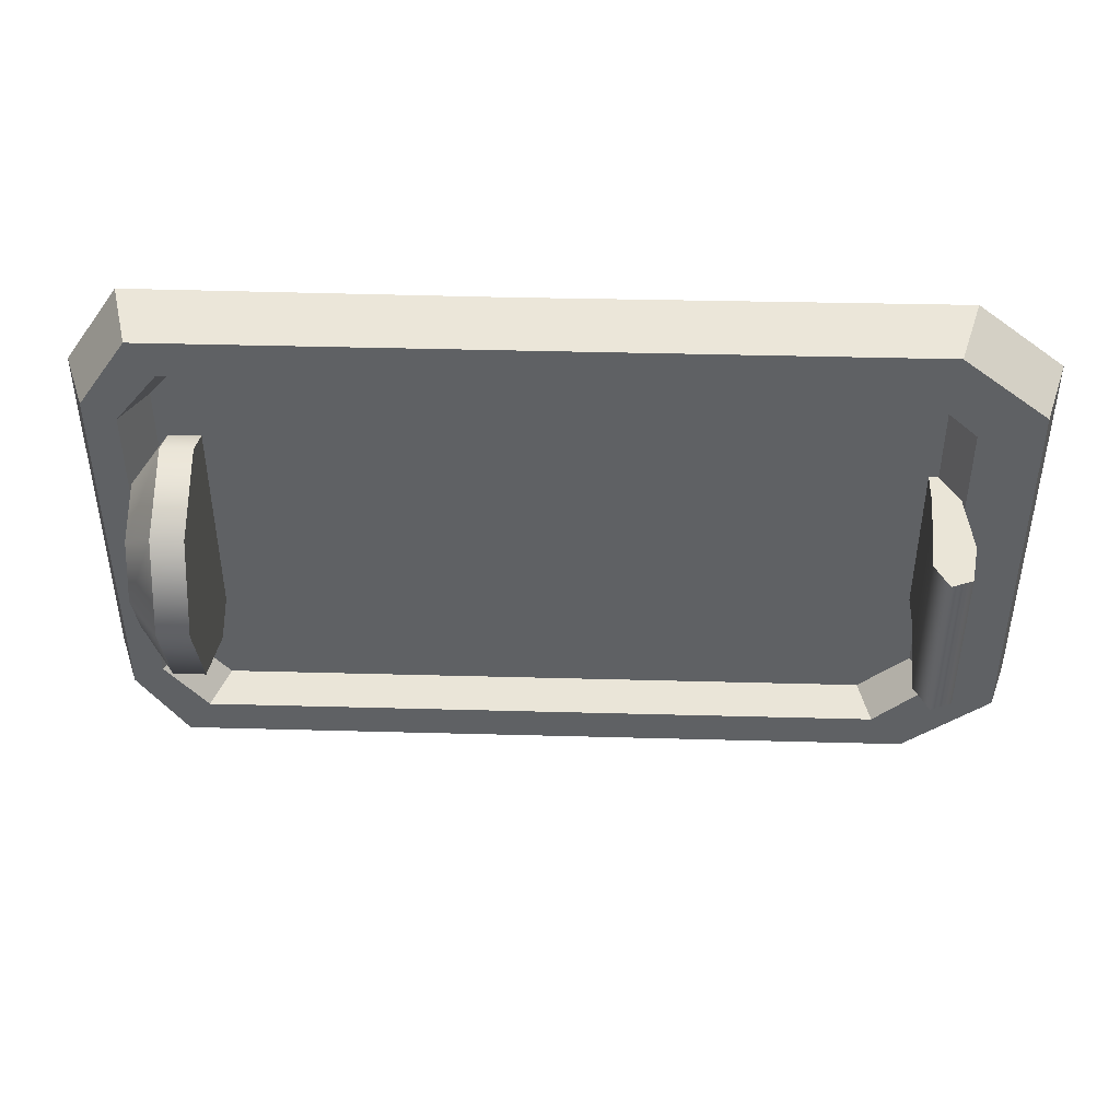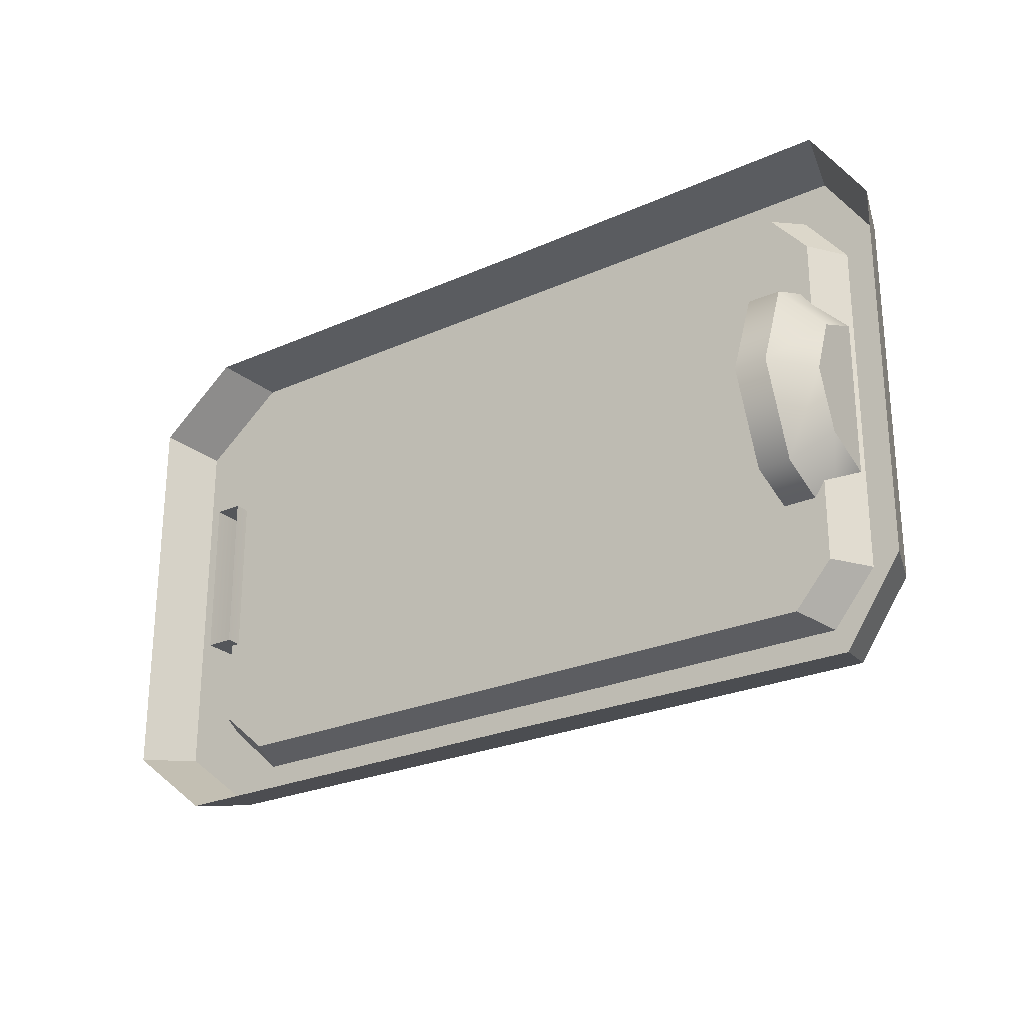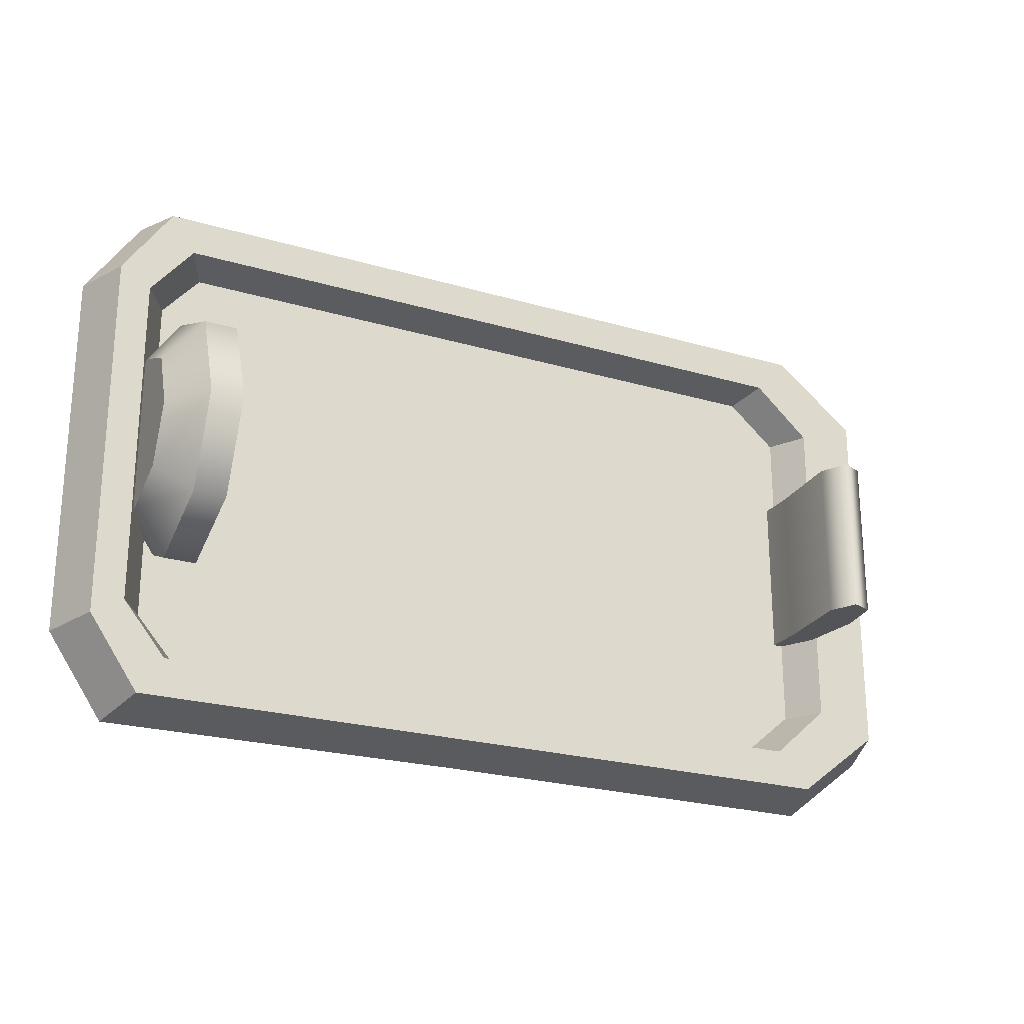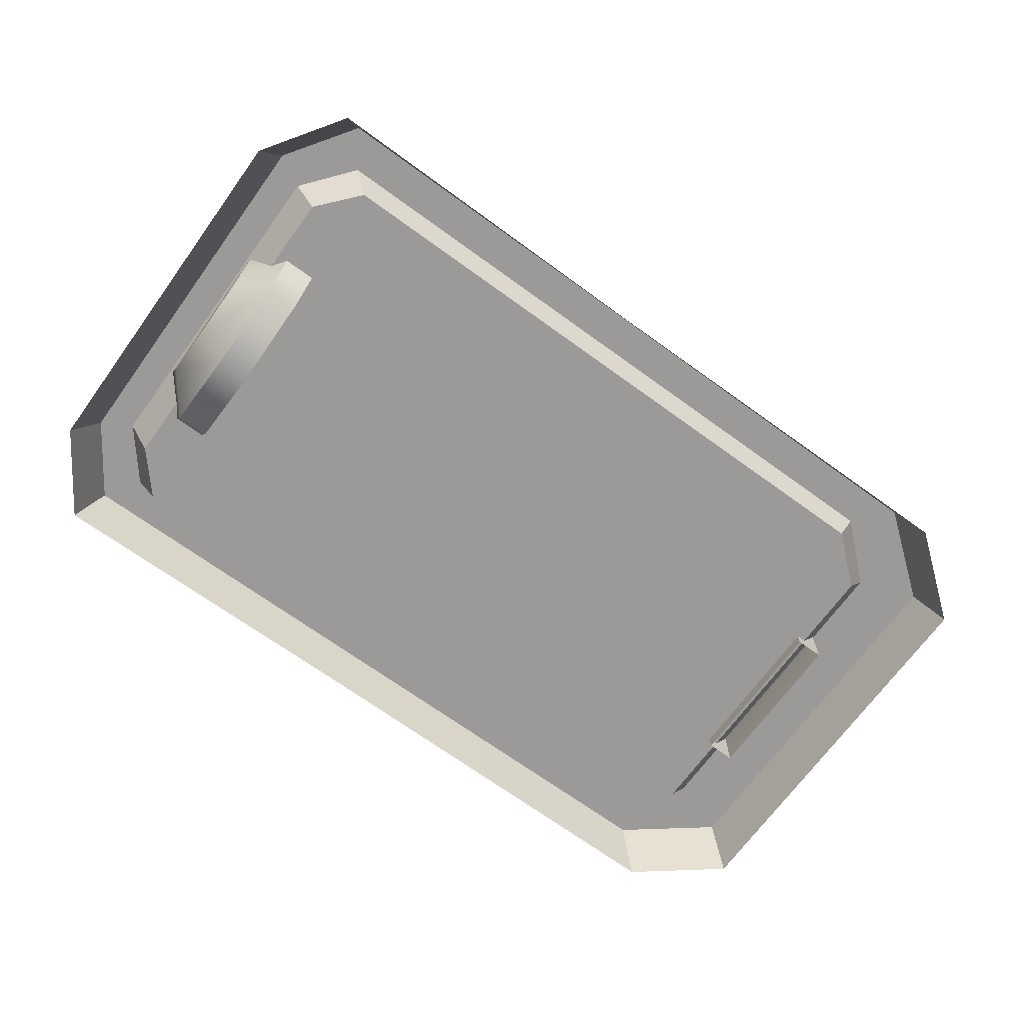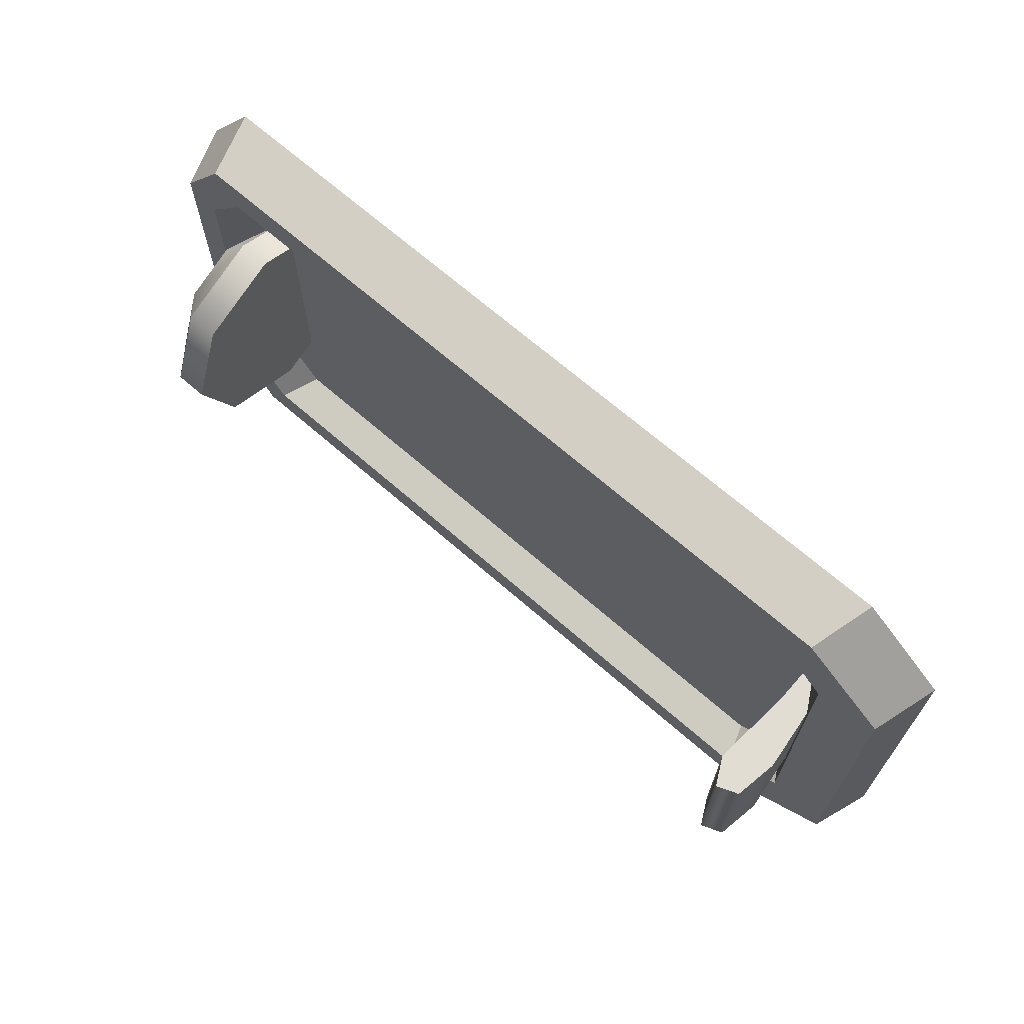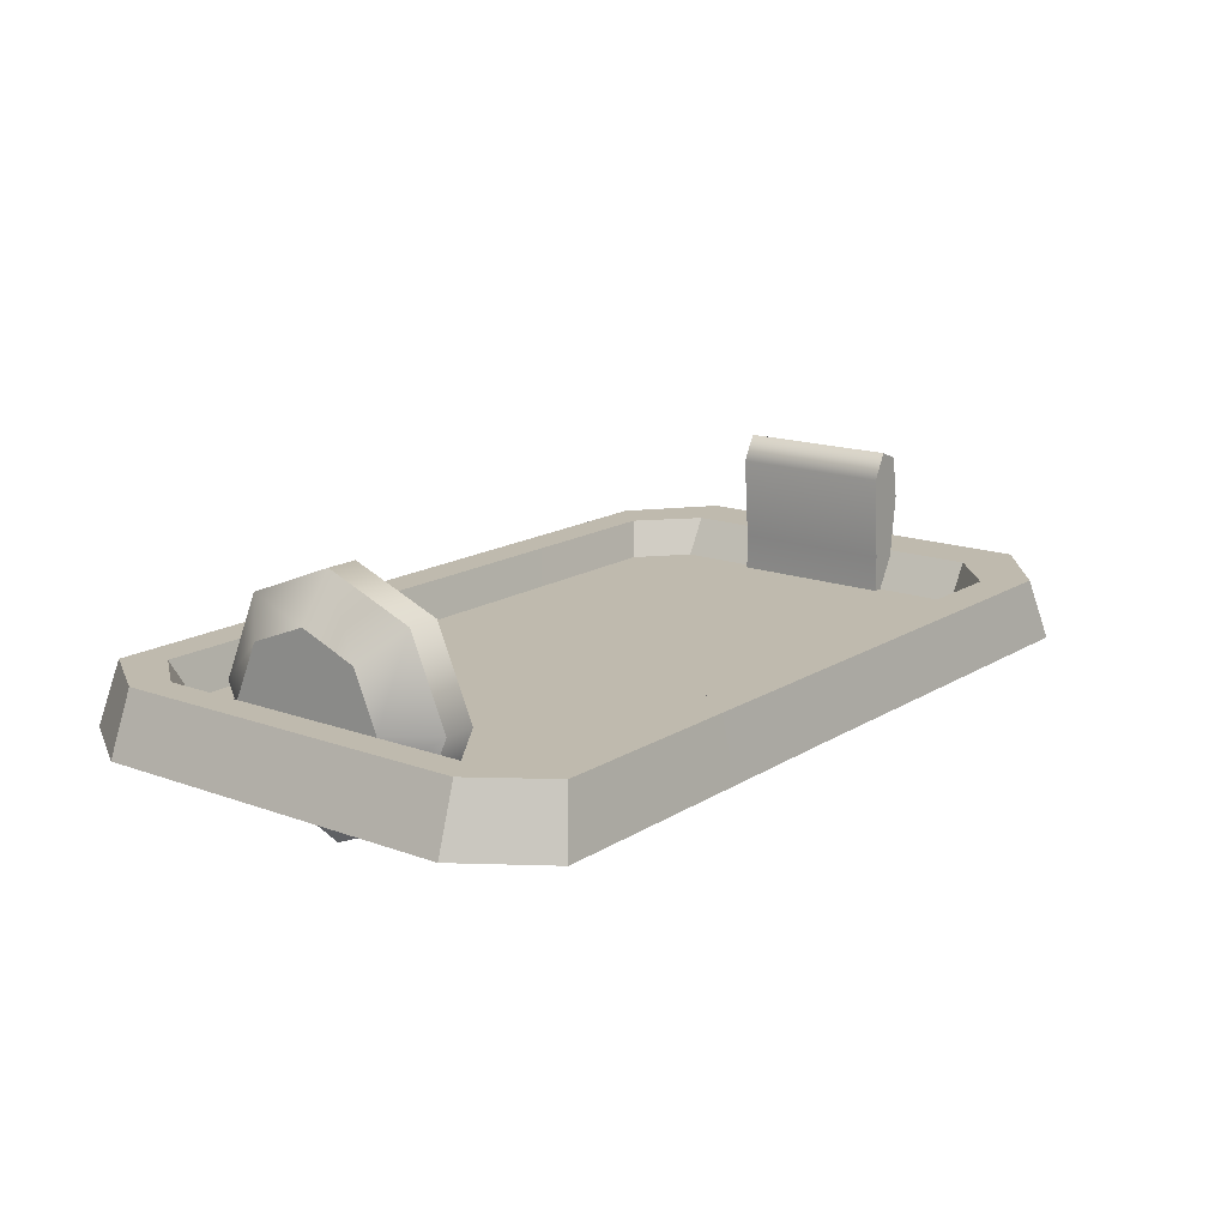
<metadata>
{"format":"obj","ext":"obj","renderer":"f3d","projection":"perspective","resolution":1024,"background":"white","views":[{"elev":44.2,"azim":-178.2,"up":"+Z"},{"elev":-25.3,"azim":35.7,"up":"+Z"},{"elev":-23.5,"azim":153.7,"up":"+Z"},{"elev":-69.3,"azim":144.0,"up":"+Y"},{"elev":68.1,"azim":-138.8,"up":"+Z"},{"elev":15.6,"azim":127.7,"up":"+Y"}]}
</metadata>
<code>
g Widgets_Battery_D_Holder(Clone) 0
v 0.04494 -0.002764 -0.009957
v 0.04107 -0.002764 -0.009957
v 0.04107 -0.007004 0.0008255
v 0.04494 -0.007004 0.0008255
v 0.04107 -0.002764 0.01161
v 0.04494 -0.002764 0.01161
v 0.04107 0.007474 0.01607
v 0.04494 0.007474 0.01607
v 0.04107 0.01771 0.01161
v 0.04494 0.01771 0.01161
v 0.04107 0.02195 0.0008255
v 0.04494 0.02195 0.0008255
v 0.04107 0.01771 -0.009957
v 0.04494 0.01771 -0.009957
v 0.04107 0.007474 -0.01442
v 0.04494 0.007474 -0.01442
v 0.04882 -0.001751 0.0008256
v 0.04882 0.007474 0.0008256
v 0.04882 0.0009507 -0.006044
v 0.04882 0.0009507 0.007696
v 0.04882 0.007474 0.01054
v 0.04882 0.014 0.007696
v 0.04882 0.0167 0.0008256
v 0.04882 0.014 -0.006044
v 0.04882 0.007474 -0.00889
v 0.04494 -0.002764 -0.009957
v 0.04494 -0.007004 0.0008255
v 0.04882 -0.001751 0.0008256
v 0.04882 0.0009507 -0.006044
v 0.04494 0.007474 -0.01442
v 0.04882 0.007474 -0.00889
v 0.04882 0.0009507 0.007696
v 0.04494 -0.002764 0.01161
v 0.04882 0.007474 0.01054
v 0.04494 0.007474 0.01607
v 0.04882 0.014 0.007696
v 0.04494 0.01771 0.01161
v 0.04882 0.0167 0.0008256
v 0.04494 0.02195 0.0008255
v 0.04882 0.014 -0.006044
v 0.04494 0.01771 -0.009957
v 0.04107 0.01771 -0.009957
v 0.04107 0.02195 0.0008255
v 0.04107 0.007473 0.0008256
v 0.04107 0.01771 0.01161
v 0.04107 0.007474 0.01607
v 0.04107 -0.002764 0.01161
v 0.04107 -0.007004 0.0008255
v 0.04107 0.007474 -0.01442
v 0.04107 -0.002764 -0.009957
v -0.04641 0.01442 0.01004
v -0.04555 0.007284 0.01004
v -0.04555 0.007284 9.413e-05
v -0.04641 0.01442 9.413e-05
v -0.04555 0.007284 -0.009856
v -0.04641 0.01442 -0.009856
v -0.04555 0.0009782 9.413e-05
v -0.04555 0.0009782 0.01004
v -0.04555 0.0009782 -0.009856
v -0.04556 0.01968 9.413e-05
v -0.04556 0.01968 0.01004
v -0.04298 0.02068 0.01004
v -0.04298 0.02068 9.414e-05
v -0.04556 0.01968 -0.009856
v -0.04298 0.02068 -0.009856
v -0.04129 0.01744 9.413e-05
v -0.04129 0.01744 0.01004
v -0.04212 0.007284 0.01004
v -0.04212 0.007284 9.413e-05
v -0.04129 0.01744 -0.009856
v -0.04212 0.007284 -0.009856
v -0.04212 0.0009782 9.413e-05
v -0.04212 0.0009782 0.01004
v -0.04212 0.0009782 -0.009856
v -0.04298 0.02068 0.01004
v -0.04129 0.01744 0.01004
v -0.04212 0.007284 0.01004
v -0.04555 0.007284 0.01004
v -0.04556 0.01968 0.01004
v -0.04641 0.01442 0.01004
v -0.04212 0.0009782 0.01004
v -0.04555 0.0009782 0.01004
v -0.04212 0.007284 -0.009856
v -0.04555 0.007284 -0.009856
v -0.04555 0.0009782 -0.009856
v -0.04212 0.0009782 -0.009856
v -0.04298 0.02068 -0.009856
v -0.04129 0.01744 -0.009856
v -0.04556 0.01968 -0.009856
v -0.04641 0.01442 -0.009856
v 0.005274 0.002855 -0.02531
v 0.04171 0.002855 -0.02531
v 0.04171 0.002855 -0.0001312
v 0.005346 0.002855 -0.0001309
v 0.04171 0.002855 0.02536
v 0.005274 0.002855 0.02535
v -0.03722 0.002855 -0.0001309
v -0.03722 0.002855 0.02535
v -0.04327 0.002855 -0.0001309
v -0.04326 0.002855 0.02018
v -0.04327 0.002855 -0.02014
v -0.03722 0.002855 -0.0253
v 0.0462 0.002855 0.02019
v 0.0462 0.002855 -0.0001312
v 0.0462 0.002855 -0.02015
v 0.0529 0.007474 0.02238
v 0.04914 0.007474 0.02024
v 0.04914 0.007474 -0.0001199
v 0.0529 0.007474 -2.494e-05
v 0.04914 0.007474 -0.02024
v 0.0529 0.007474 -0.02238
v 0.04694 0.007474 0.03107
v 0.04399 0.007474 0.02655
v 0.005372 0.007474 0.02655
v 0.005287 0.007474 0.03107
v -0.04294 0.007474 0.03109
v -0.03883 0.007474 0.02655
v 0.04399 0.007474 -0.02655
v 0.04694 0.007474 -0.03107
v 0.005372 0.007474 -0.02655
v 0.005287 0.007474 -0.03107
v -0.04294 0.007474 -0.03108
v -0.03883 0.007474 -0.02655
v -0.0533 0.007474 0.02296
v -0.04586 0.007474 0.02024
v -0.0533 0.007473 -7.887e-05
v -0.04586 0.007474 -0.00012
v -0.0533 0.007474 -0.02296
v -0.04586 0.007474 -0.02024
v 0.05562 -4.768e-08 -1.24e-06
v 0.05562 0 0.0227
v 0.0529 0.007474 0.02238
v 0.0529 0.007474 -2.494e-05
v 0.0529 0.007474 -0.02238
v 0.05562 0 -0.02271
v 0.005287 0.007474 0.03107
v 0.04694 0.007474 0.03107
v 0.04891 0 0.03263
v 0.005367 0 0.03244
v -0.04294 0.007474 0.03109
v -0.0452 0 0.03262
v 0.04694 0.007474 -0.03107
v 0.005287 0.007474 -0.03107
v 0.005367 4.768e-08 -0.03244
v 0.04891 0 -0.03263
v -0.0452 0 -0.03262
v -0.04294 0.007474 -0.03108
v -0.0533 0.007474 0.02296
v -0.05562 0 0.02438
v -0.05562 0 -5.879e-05
v -0.0533 0.007473 -7.887e-05
v -0.0533 0.007474 -0.02296
v -0.05562 0 -0.0244
v 0.04694 0.007474 0.03107
v 0.0529 0.007474 0.02238
v 0.05562 0 0.0227
v 0.04891 0 0.03263
v 0.0529 0.007474 -0.02238
v 0.04694 0.007474 -0.03107
v 0.04891 0 -0.03263
v 0.05562 0 -0.02271
v -0.0533 0.007474 0.02296
v -0.04294 0.007474 0.03109
v -0.0452 0 0.03262
v -0.05562 0 0.02438
v -0.04294 0.007474 -0.03108
v -0.0533 0.007474 -0.02296
v -0.05562 0 -0.0244
v -0.0452 0 -0.03262
v 0.005372 0.007474 -0.02655
v 0.04399 0.007474 -0.02655
v 0.04171 0.002855 -0.02531
v 0.005274 0.002855 -0.02531
v -0.03883 0.007474 -0.02655
v -0.03722 0.002855 -0.0253
v 0.04399 0.007474 -0.02655
v 0.04914 0.007474 -0.02024
v 0.0462 0.002855 -0.02015
v 0.04171 0.002855 -0.02531
v 0.0462 0.002855 -0.02015
v 0.04914 0.007474 -0.02024
v 0.04914 0.007474 -0.0001199
v 0.0462 0.002855 -0.0001312
v 0.04914 0.007474 0.02024
v 0.0462 0.002855 0.02019
v 0.005372 0.007474 0.02655
v -0.03883 0.007474 0.02655
v -0.03722 0.002855 0.02535
v 0.005274 0.002855 0.02535
v 0.04399 0.007474 0.02655
v 0.04171 0.002855 0.02536
v -0.03883 0.007474 0.02655
v -0.04586 0.007474 0.02024
v -0.04326 0.002855 0.02018
v -0.03722 0.002855 0.02535
v -0.04326 0.002855 0.02018
v -0.04586 0.007474 0.02024
v -0.04586 0.007474 -0.00012
v -0.04327 0.002855 -0.0001309
v -0.04586 0.007474 -0.02024
v -0.04327 0.002855 -0.02014
v -0.04586 0.007474 -0.02024
v -0.03883 0.007474 -0.02655
v -0.03722 0.002855 -0.0253
v -0.04327 0.002855 -0.02014
v 0.04914 0.007474 0.02024
v 0.04399 0.007474 0.02655
v 0.04171 0.002855 0.02536
v 0.0462 0.002855 0.02019
g Widgets_Battery_D_Holder(Clone) 0_0
f 3 2 1
f 4 3 1
f 5 3 4
f 6 5 4
f 7 5 6
f 8 7 6
f 9 7 8
f 10 9 8
f 11 9 10
f 12 11 10
f 13 11 12
f 14 13 12
f 15 13 14
f 16 15 14
f 2 15 16
f 1 2 16
f 19 18 17
f 17 18 20
f 20 18 21
f 21 18 22
f 22 18 23
f 23 18 24
f 24 18 25
f 25 18 19
f 28 27 26
f 29 28 26
f 26 30 29
f 30 31 29
f 28 32 27
f 32 33 27
f 32 34 33
f 34 35 33
f 34 36 35
f 36 37 35
f 36 38 37
f 38 39 37
f 38 40 39
f 40 41 39
f 31 30 41
f 40 31 41
f 44 43 42
f 45 43 44
f 46 45 44
f 47 46 44
f 47 44 48
f 44 42 49
f 44 49 50
f 44 50 48
f 53 52 51
f 54 53 51
f 55 53 54
f 56 55 54
f 53 57 52
f 57 58 52
f 59 57 53
f 55 59 53
f 60 54 51
f 61 60 51
f 60 61 62
f 63 60 62
f 64 60 63
f 64 56 54
f 60 64 54
f 65 64 63
f 66 63 62
f 67 66 62
f 67 68 66
f 68 69 66
f 66 69 70
f 70 65 63
f 66 70 63
f 69 71 70
f 72 69 68
f 73 72 68
f 74 71 69
f 72 74 69
f 77 76 75
f 75 78 77
f 75 79 78
f 79 80 78
f 77 78 81
f 78 82 81
f 85 84 83
f 86 85 83
f 83 84 87
f 87 88 83
f 84 89 87
f 84 90 89
f 93 92 91
f 94 93 91
f 93 94 95
f 94 96 95
f 94 97 96
f 97 98 96
f 97 99 98
f 99 100 98
f 99 97 101
f 97 102 101
f 94 91 102
f 97 94 102
f 93 95 103
f 104 93 103
f 93 104 92
f 104 105 92
f 108 107 106
f 109 108 106
f 108 109 110
f 109 111 110
f 112 106 107
f 113 112 107
f 113 114 112
f 114 115 112
f 116 115 114
f 117 116 114
f 110 111 118
f 111 119 118
f 118 119 120
f 119 121 120
f 120 121 122
f 123 120 122
f 124 116 117
f 125 124 117
f 126 124 125
f 127 126 125
f 126 127 128
f 127 129 128
f 122 128 129
f 123 122 129
f 132 131 130
f 133 132 130
f 133 130 134
f 130 135 134
f 138 137 136
f 139 138 136
f 139 136 140
f 141 139 140
f 144 143 142
f 145 144 142
f 144 146 143
f 146 147 143
f 150 149 148
f 151 150 148
f 151 152 150
f 152 153 150
f 156 155 154
f 157 156 154
f 160 159 158
f 161 160 158
f 164 163 162
f 165 164 162
f 168 167 166
f 169 168 166
f 172 171 170
f 173 172 170
f 173 170 174
f 175 173 174
f 178 177 176
f 179 178 176
f 182 181 180
f 183 182 180
f 182 183 184
f 183 185 184
f 188 187 186
f 189 188 186
f 189 186 190
f 191 189 190
f 194 193 192
f 195 194 192
f 198 197 196
f 199 198 196
f 198 199 200
f 199 201 200
f 204 203 202
f 205 204 202
f 208 207 206
f 209 208 206

</code>
